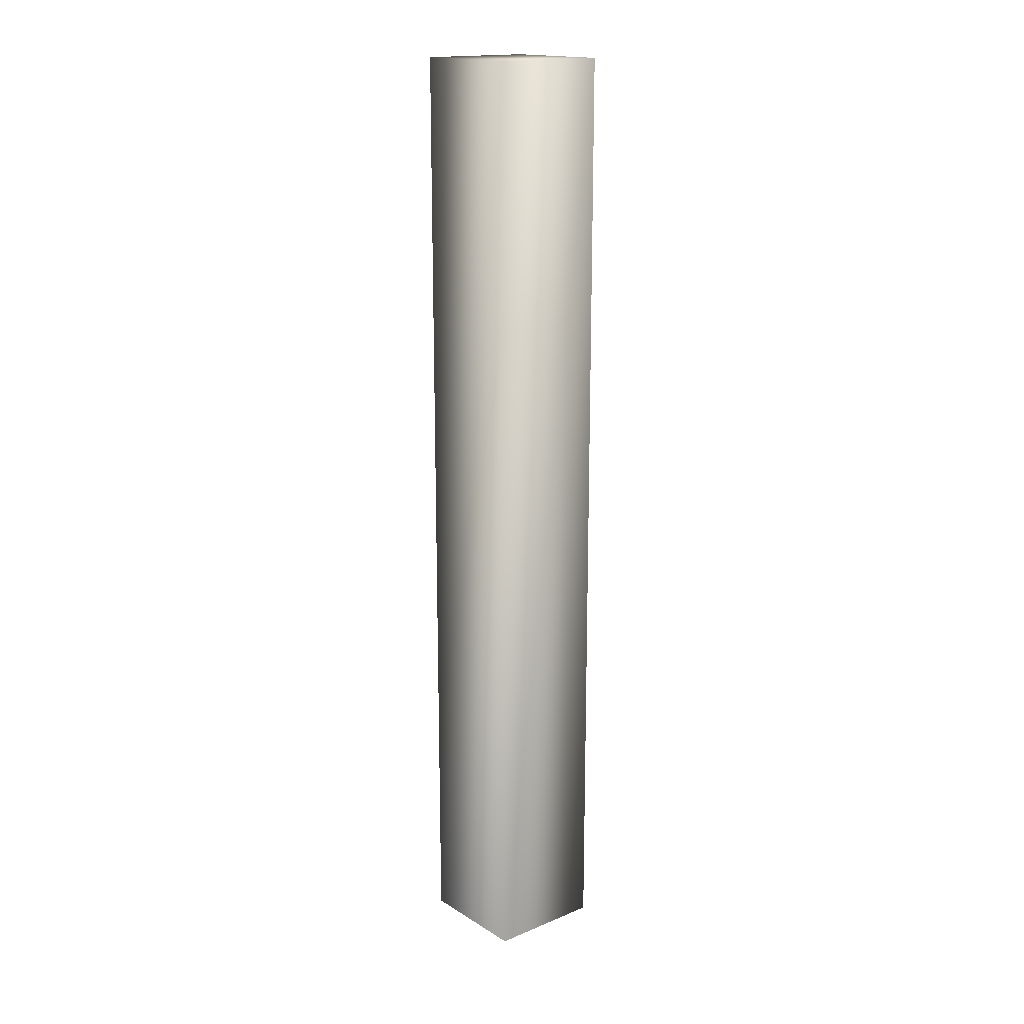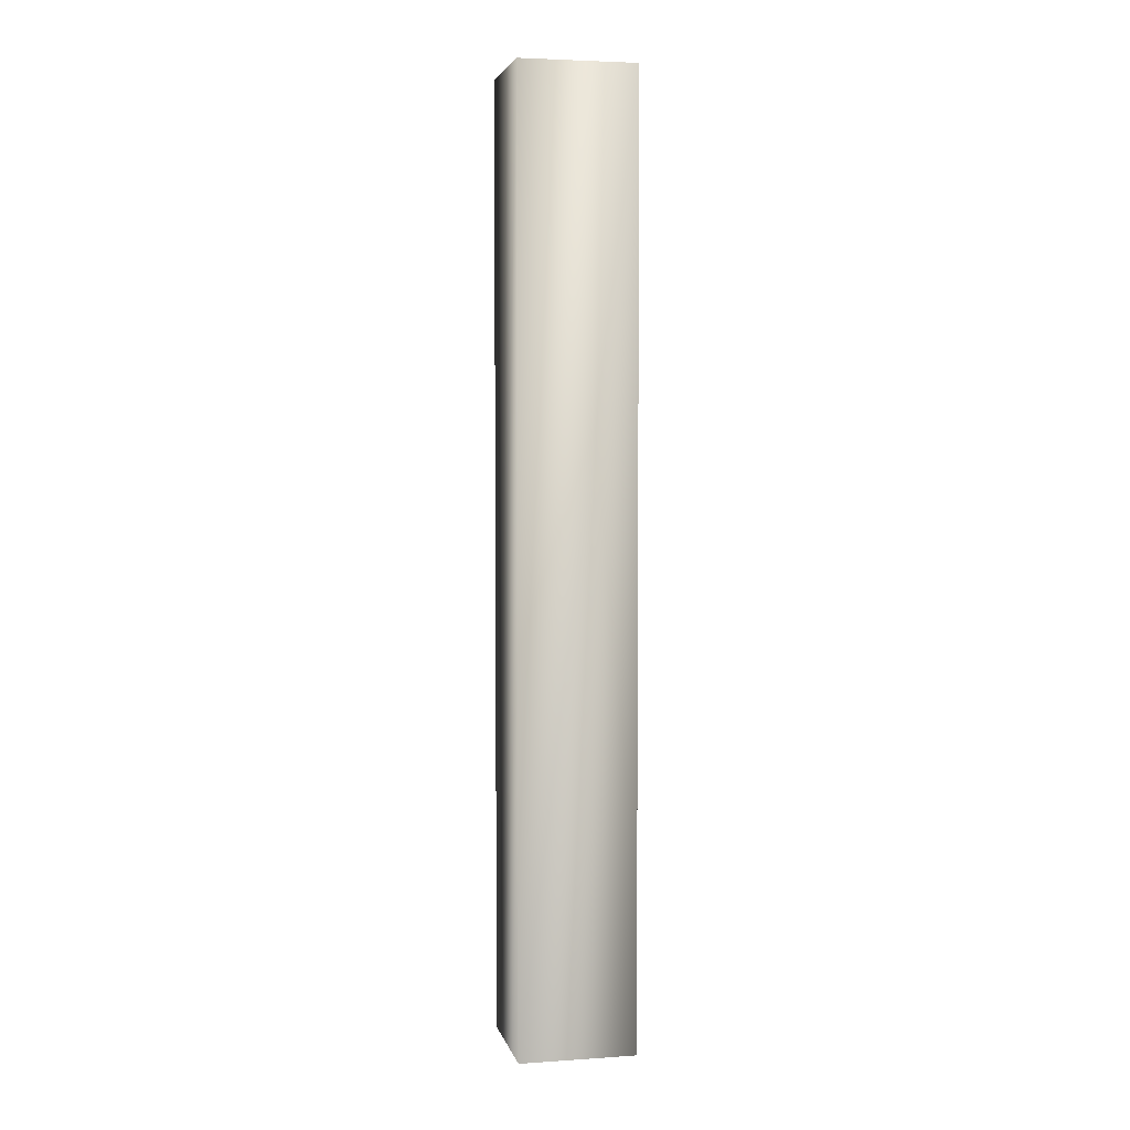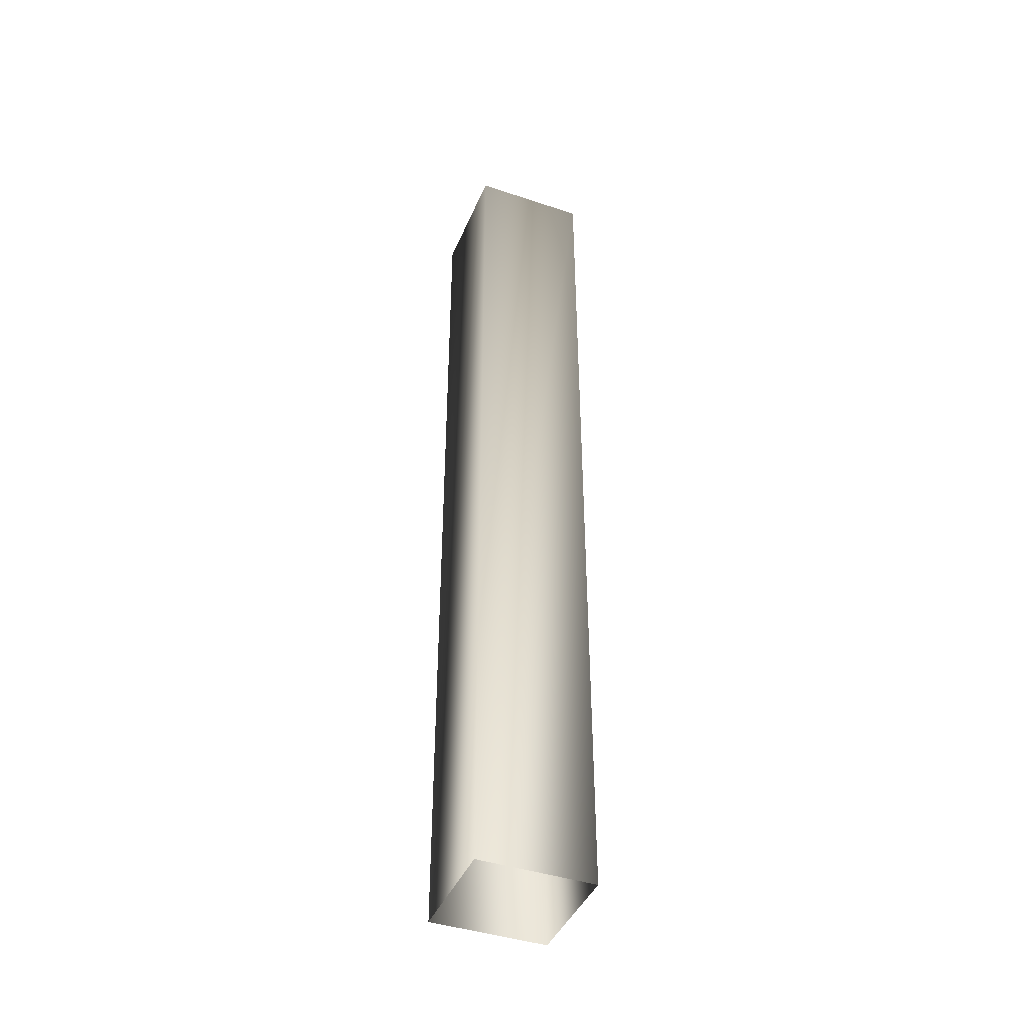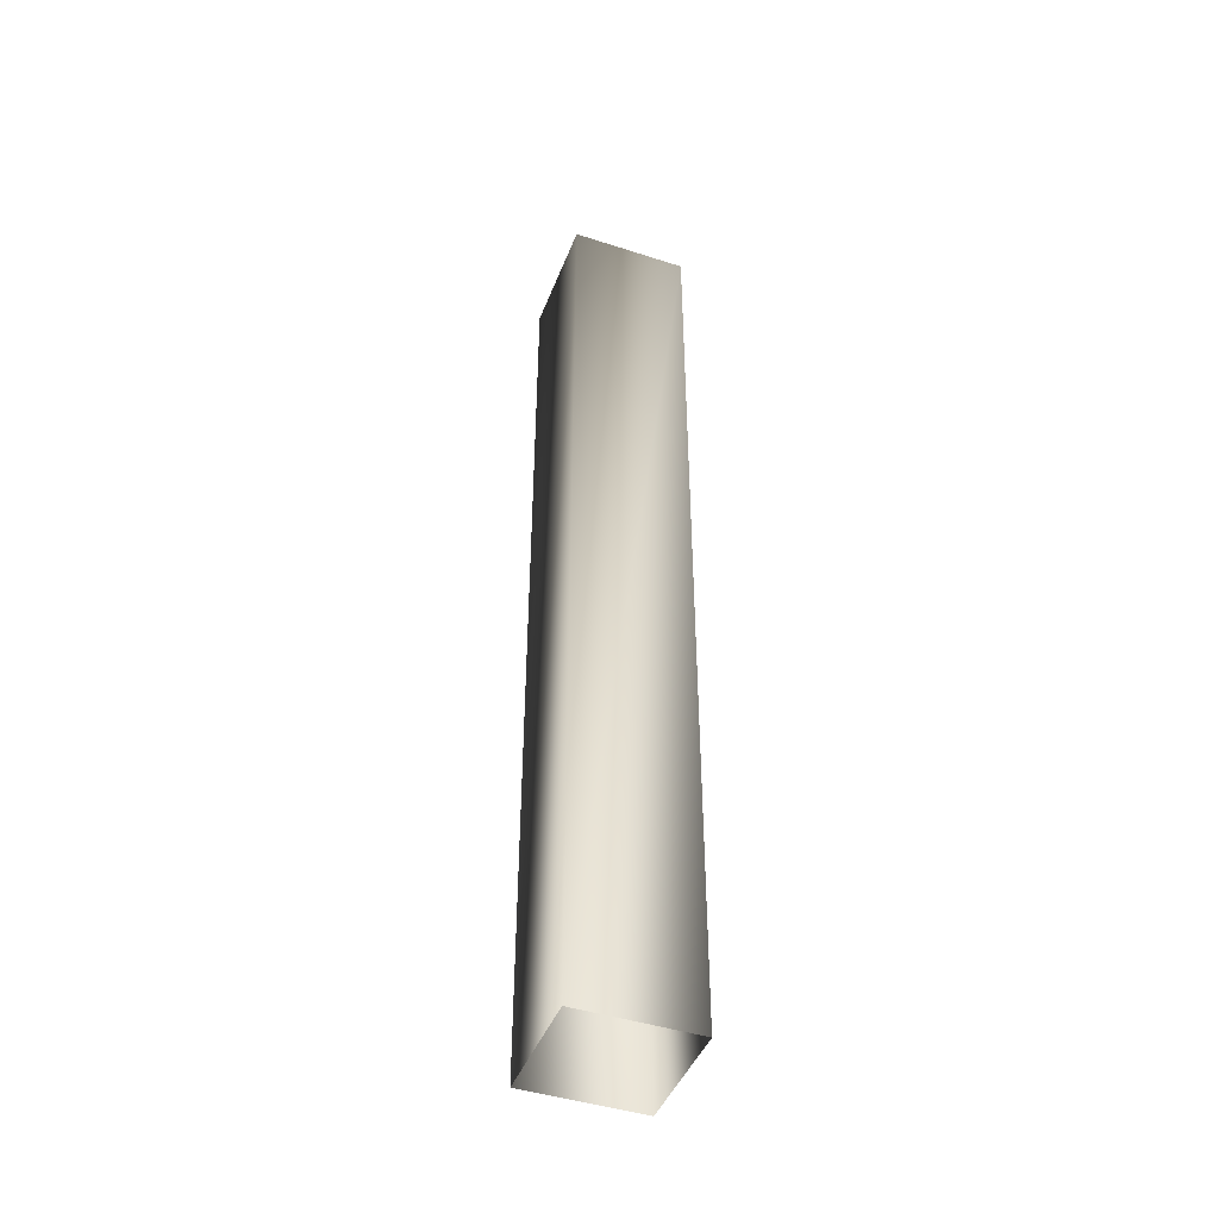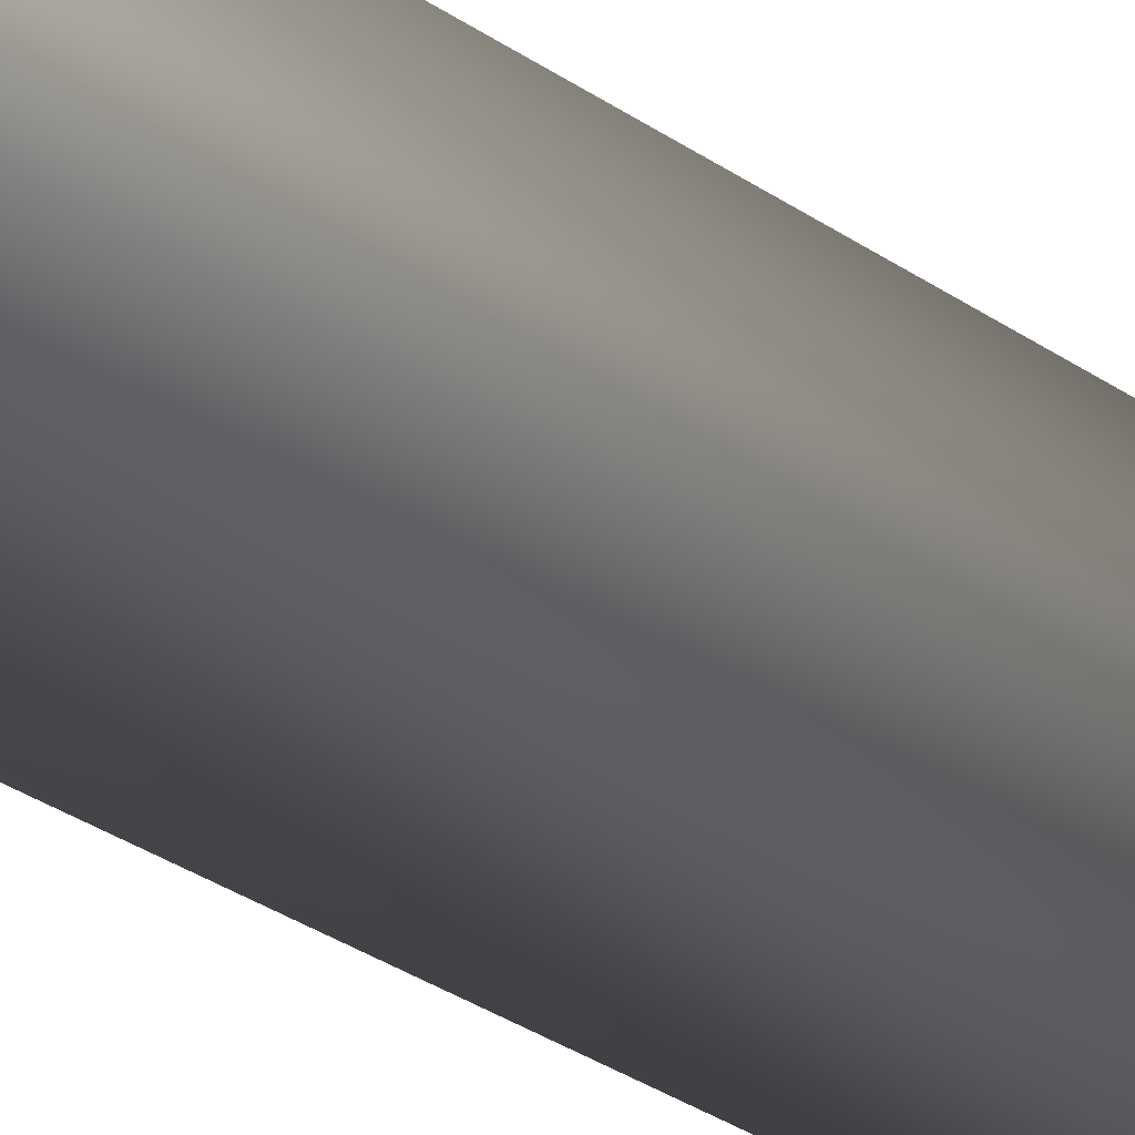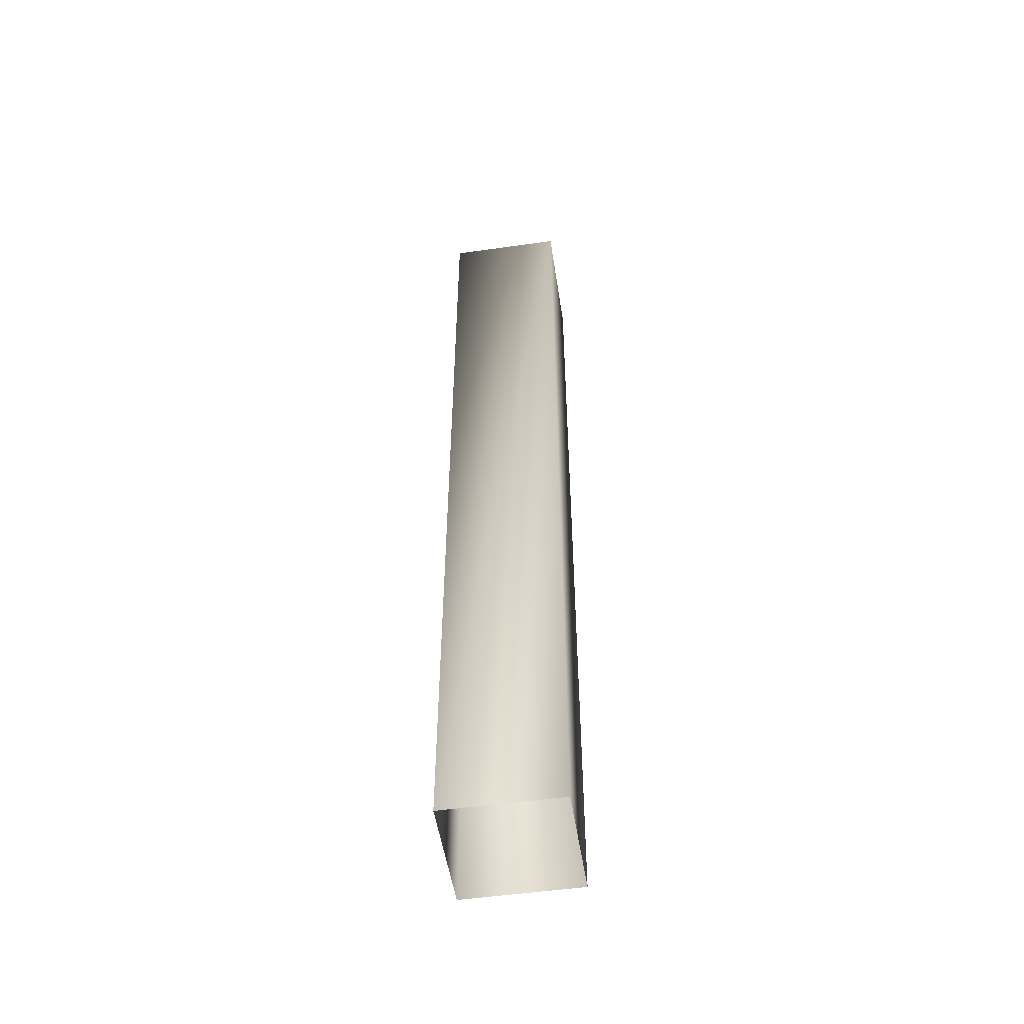
<metadata>
{"format":"obj","ext":"obj","renderer":"f3d","projection":"perspective","resolution":1024,"background":"white","views":[{"elev":17.0,"azim":122.5,"up":"+Y"},{"elev":4.1,"azim":149.6,"up":"+Y"},{"elev":-42.4,"azim":50.2,"up":"+Y"},{"elev":-44.6,"azim":141.4,"up":"+Y"},{"elev":-28.3,"azim":42.7,"up":"+Z"},{"elev":-52.1,"azim":-9.3,"up":"+Y"}]}
</metadata>
<code>
g ilPlatsupport14
v -6497 -1686 3991
v -6459 -1686 4003
v -6447 -1686 3965
v -6485 -1686 3953
v -6485 -1686 3953
v -6447 -1686 3965
v -6447 -2011 3965
v -6485 -2011 3953
v -6497 -1686 3991
v -6497 -2011 3991
v -6459 -1686 4003
v -6459 -2011 4003
v -6459 -1686 4003
v -6459 -2011 4003
f 3 1 2
f 1 3 4
f 13 14 6
f 7 6 14
f 6 7 5
f 8 5 7
f 5 8 9
f 10 9 8
f 9 10 11
f 12 11 10

</code>
